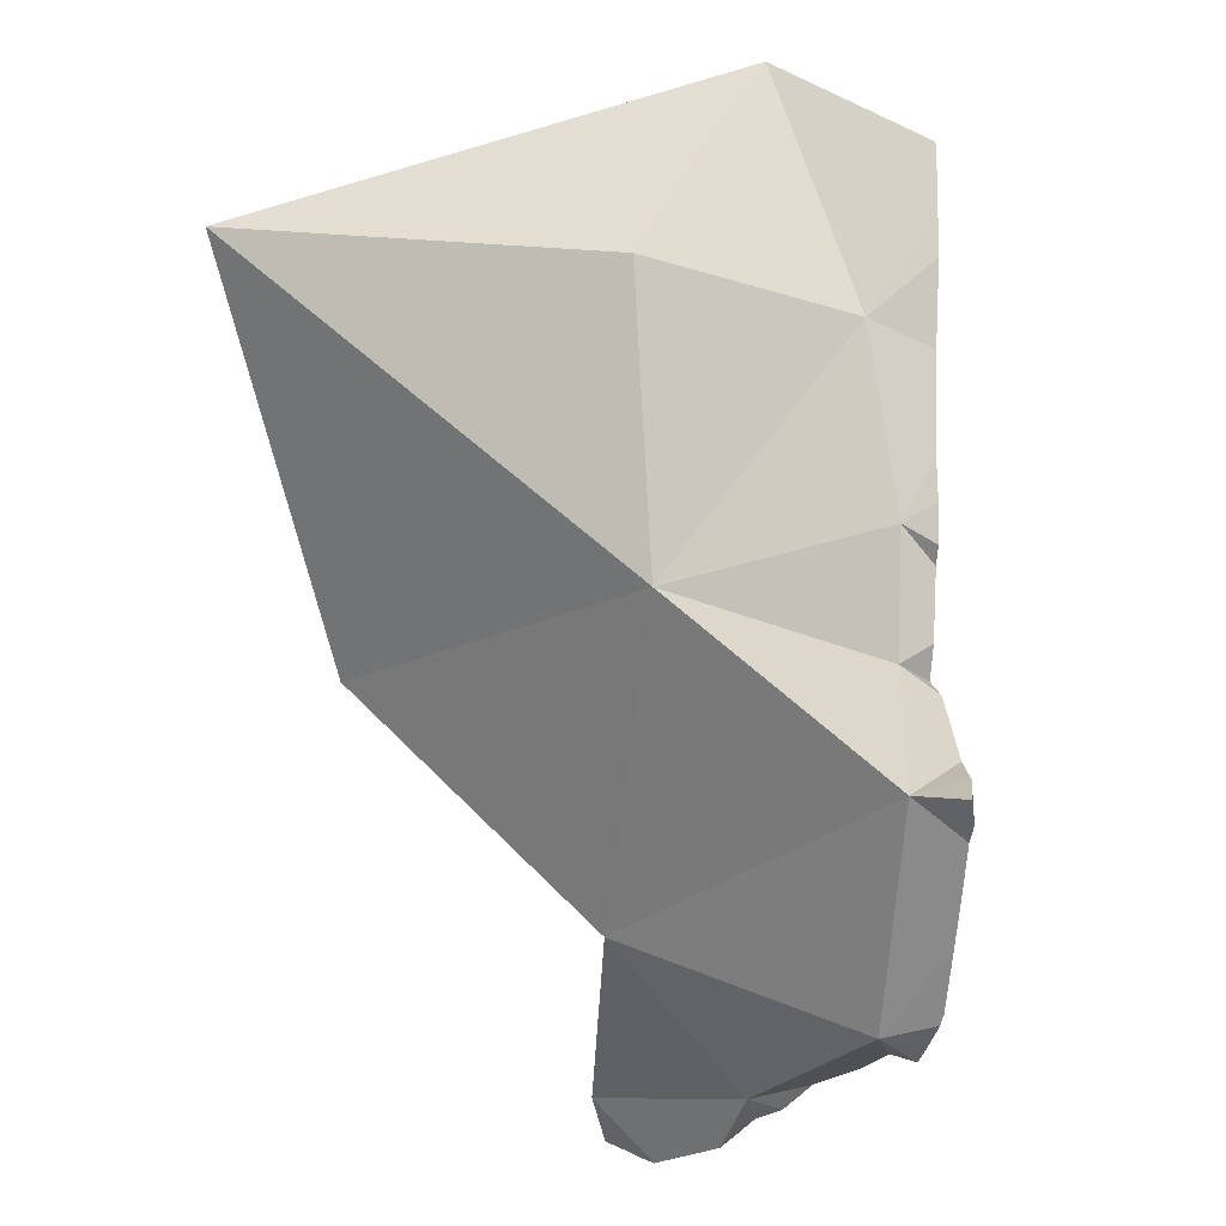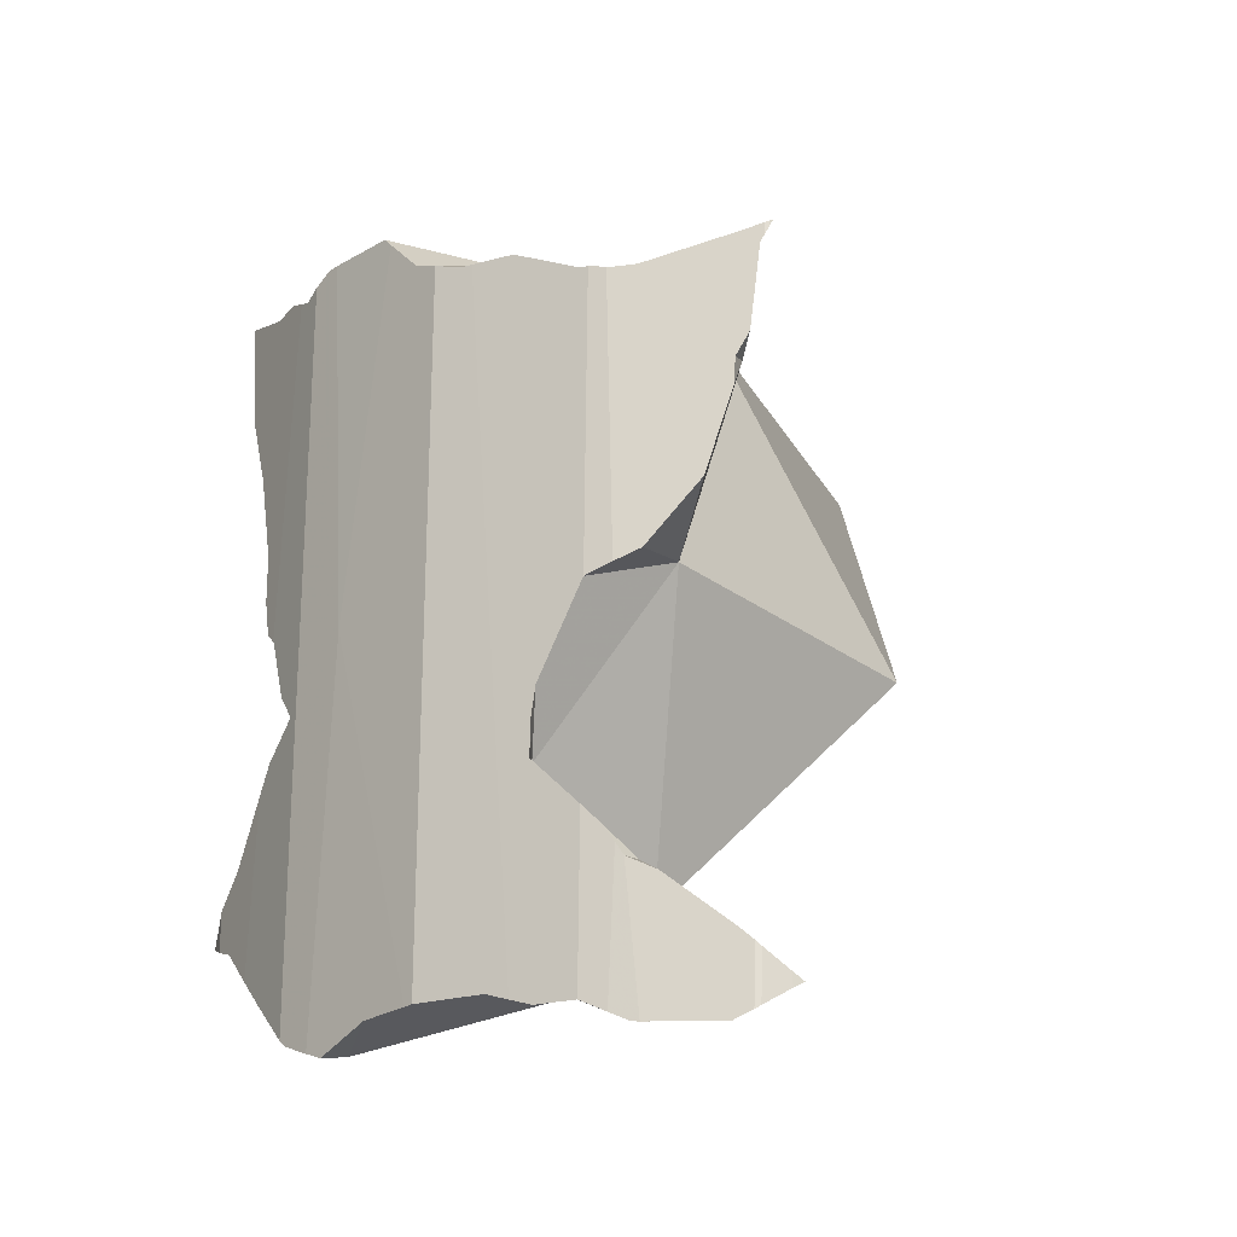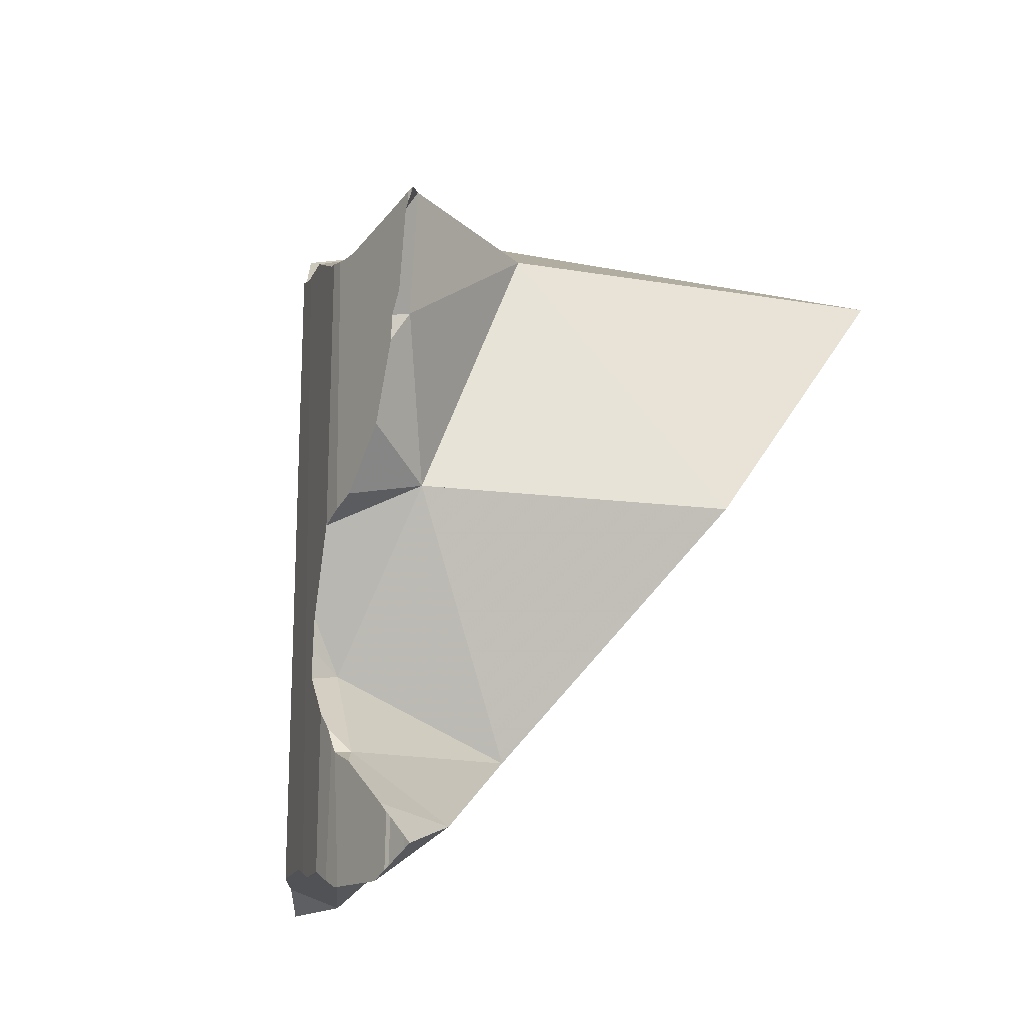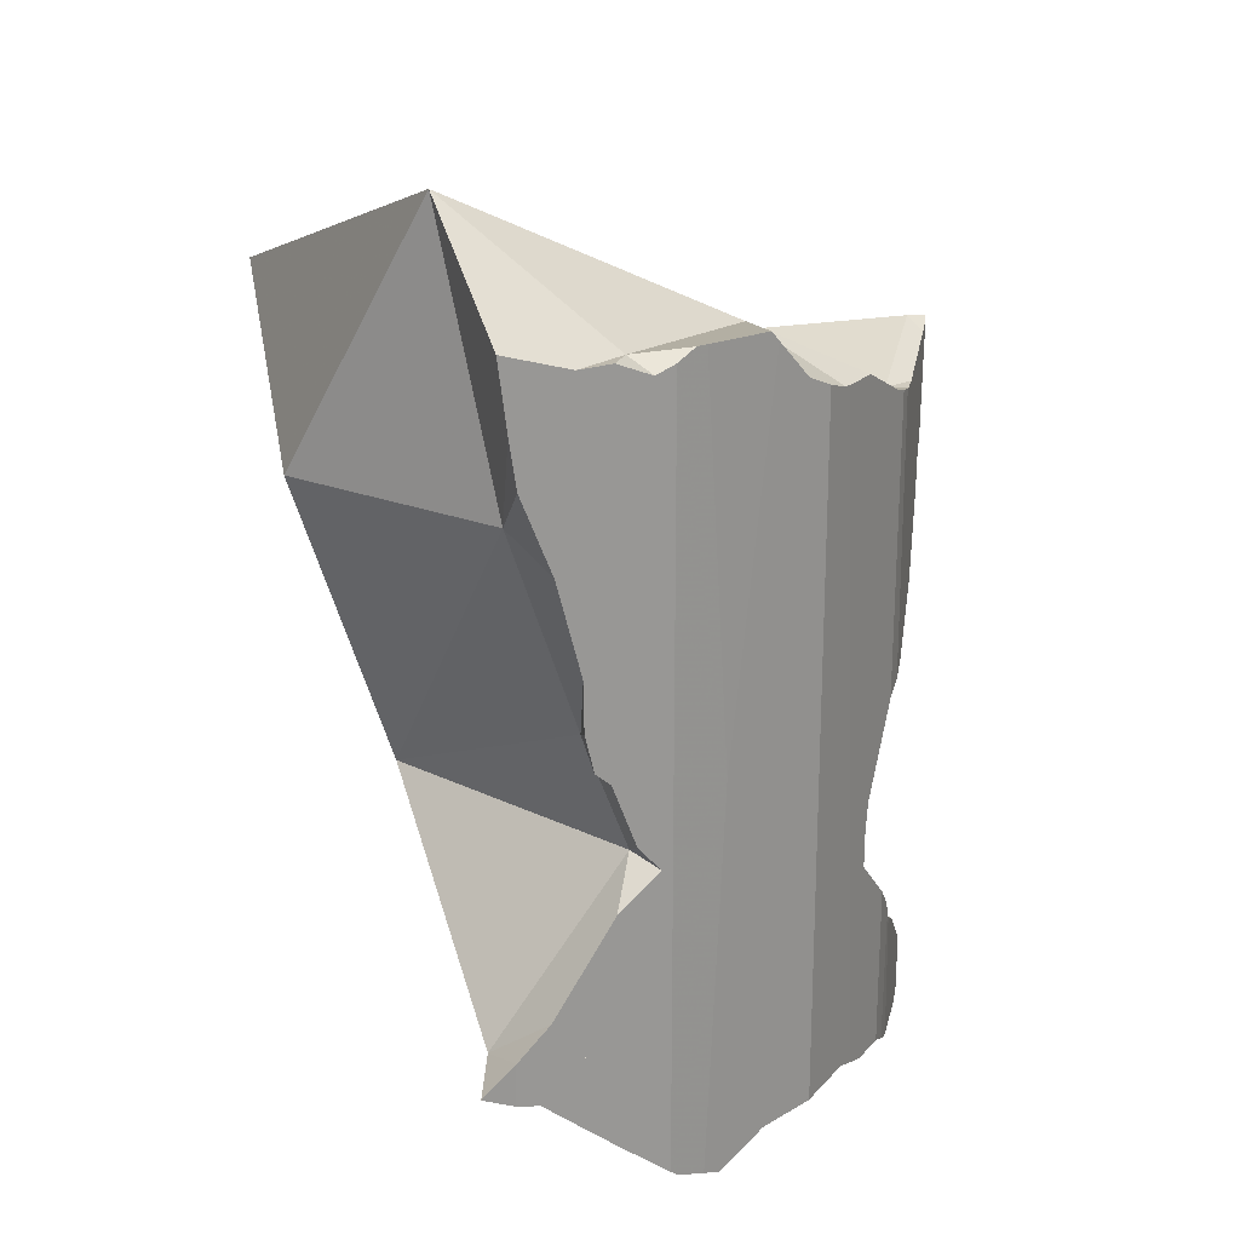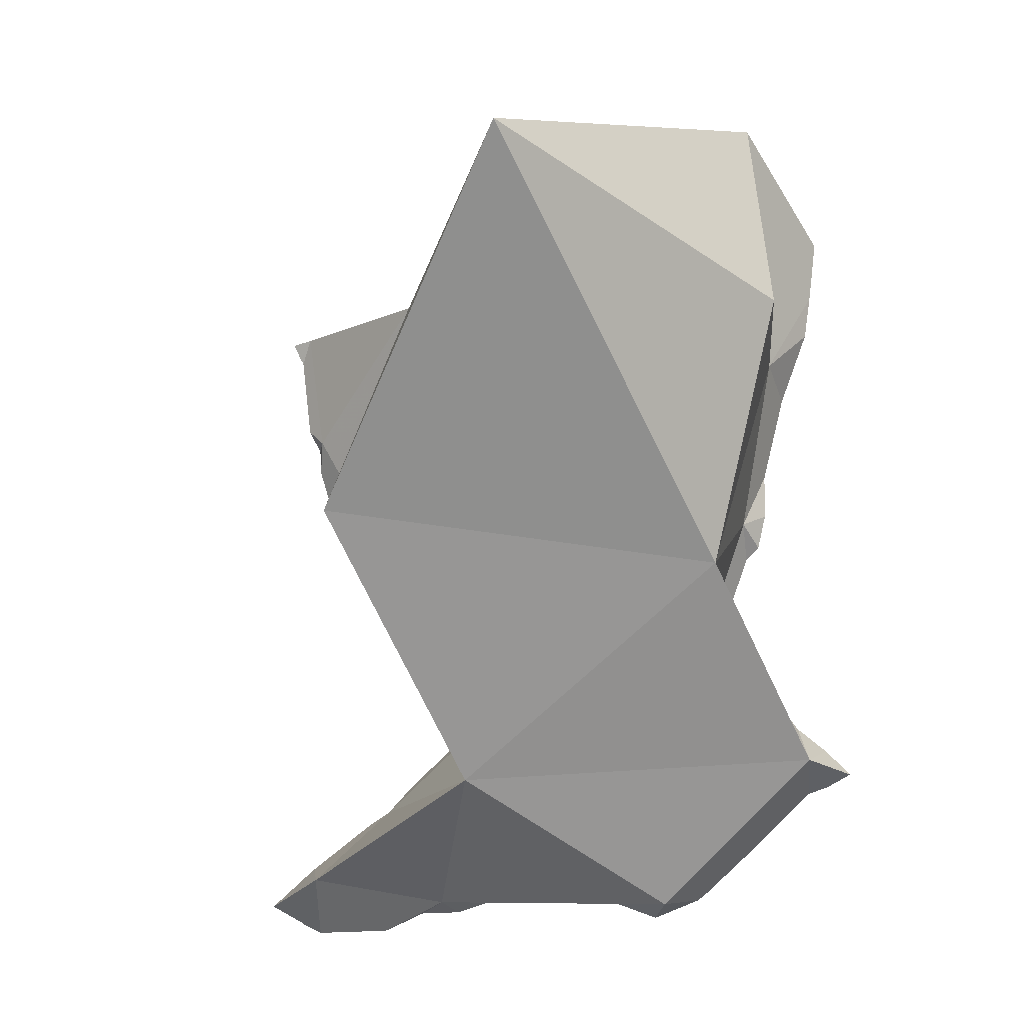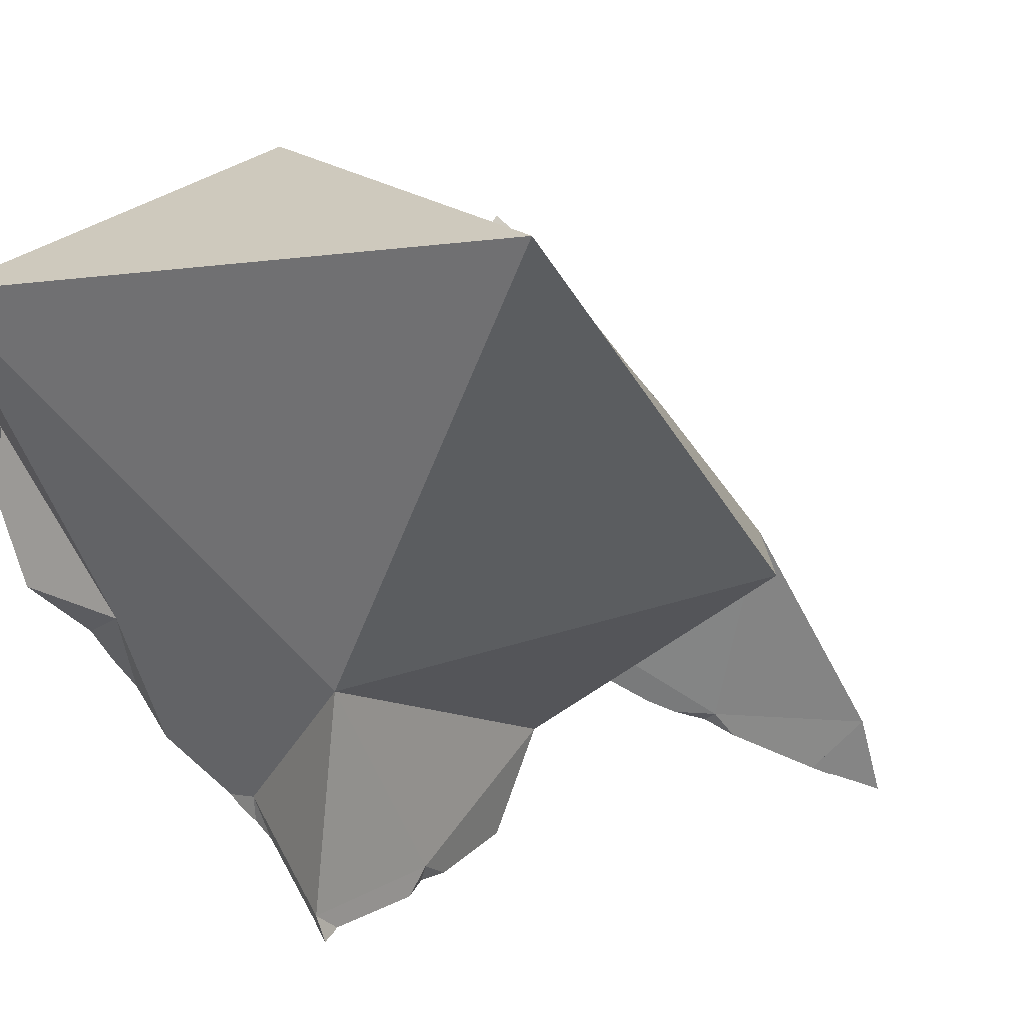
<metadata>
{"format":"obj","ext":"obj","renderer":"f3d","projection":"perspective","resolution":1024,"background":"white","views":[{"elev":-23.9,"azim":-170.7,"up":"+Z"},{"elev":-23.0,"azim":-15.7,"up":"+Z"},{"elev":-18.2,"azim":27.8,"up":"+Z"},{"elev":21.4,"azim":-106.6,"up":"+Z"},{"elev":-14.0,"azim":132.5,"up":"+Z"},{"elev":10.6,"azim":47.2,"up":"+Y"}]}
</metadata>
<code>
v -0.2108 -0.01287 0.06858
v -0.2108 -0.01363 0.06823
v -0.2108 -0.01367 0.06256
v -0.2106 -0.004874 -0.1474
v -0.2105 -0.01498 -0.138
v -0.2105 -0.01506 -0.1513
v -0.2104 -0.01541 -0.1376
v -0.2103 -0.01581 0.04641
v -0.2097 -0.01818 0.03085
v -0.2086 -0.02272 -0.1535
v -0.2077 -0.02636 -0.1281
v -0.2071 -0.02865 0.005005
v -0.2055 -0.03524 0.06112
v -0.2052 -0.0367 -0.1657
v -0.2051 -0.03692 -0.02578
v -0.2051 -0.03717 -0.04181
v -0.2047 -0.03857 -0.1409
v -0.2047 -0.03848 0.05271
v -0.2046 -0.03925 -0.1319
v -0.2044 -0.03976 -0.1251
v -0.2043 -0.04029 -0.05428
v -0.2041 -0.04106 -0.1079
v -0.2032 -0.0448 -0.05826
v -0.203 -0.04541 -0.05879
v -0.2027 -0.04654 0.06122
v -0.2026 -0.04677 -0.1342
v -0.2026 -0.04714 -0.09946
v -0.2022 -0.0482 -0.1757
v -0.201 -0.05358 0.05819
v -0.2009 -0.05365 -0.08021
v -0.2006 -0.0549 -0.1218
v -0.1998 -0.05836 0.05614
v -0.1989 -0.06138 -0.08916
v -0.1981 -0.06499 0.0585
v -0.198 -0.06506 -0.08963
v -0.1979 -0.06506 -0.09498
v -0.1979 -0.06507 -0.1252
v -0.1979 -0.06508 -0.1302
v -0.1979 -0.0651 -0.1899
v -0.1965 -0.06801 -0.1924
v -0.1951 -0.07138 0.06178
v -0.1939 -0.07358 -0.09028
v -0.1939 -0.07364 -0.1099
v -0.1936 -0.07429 -0.1282
v -0.1935 -0.03933 -0.04677
v -0.1934 -0.01123 -0.1429
v -0.1933 -0.07503 0.06163
v -0.1927 -0.0525 0.06042
v -0.192 -0.07744 -0.1963
v -0.1904 -0.08095 -0.1271
v -0.1902 -0.08133 -0.1195
v -0.1902 -0.05445 -0.08584
v -0.1895 -0.08285 -0.08962
v -0.189 -0.08394 -0.06818
v -0.1889 -0.08345 -0.1988
v -0.1875 -0.08648 -0.1262
v -0.1869 -0.01988 0.01327
v -0.1861 -0.0894 -0.089
v -0.182 -0.097 0.06051
v -0.1819 -0.09714 -0.1329
v -0.1806 -0.09964 -0.08797
v -0.1805 -0.09996 0.05715
v -0.18 -0.1004 -0.1916
v -0.1799 -0.1009 -0.1328
v -0.1787 -0.07055 -0.1947
v -0.1767 -0.07777 -0.1281
v -0.1744 -0.1112 0.04427
v -0.1737 -0.1125 -0.07485
v -0.1717 -0.1162 -0.191
v -0.1702 -0.1191 -0.1909
v -0.1701 -0.1192 -0.132
v -0.1701 -0.1192 -0.07264
v -0.1701 -0.1194 0.04015
v -0.165 -0.1244 -0.1309
v -0.1629 -0.1267 0.03698
v -0.1623 -0.1272 -0.06996
v -0.1607 -0.129 0.0368
v -0.16 -0.00794 0.1005
v -0.1547 -0.1349 -0.07488
v -0.1538 -0.1358 -0.1912
v -0.1527 -0.137 -0.128
v -0.1522 -0.1073 -0.07613
v -0.1519 -0.1378 -0.1279
v -0.1502 -0.1393 0.03607
v -0.1484 -0.1412 -0.07895
v -0.1484 -0.1413 -0.1937
v -0.1476 -0.1016 0.05409
v -0.1445 -0.1451 -0.1263
v -0.1445 -0.1451 -0.1158
v -0.1433 -0.1463 -0.1047
v -0.1431 -0.1465 -0.1961
v -0.1411 -0.1339 -0.1236
v -0.1344 -0.155 0.02536
v -0.1334 -0.1562 -0.1964
v -0.1334 -0.1562 -0.1964
v -0.133 -0.1565 -0.1422
v -0.1326 -0.1569 -0.07501
v -0.1326 -0.1569 -0.07499
v -0.1321 -0.1449 -0.1928
v -0.1319 -0.1576 0.02461
v -0.1274 -0.1603 -0.1491
v -0.1272 -0.1608 0.02344
v -0.1265 -0.1609 -0.2004
v -0.1258 -0.1615 0.02312
v -0.1256 -0.1542 0.0241
v -0.1254 -0.1618 -0.07169
v -0.1248 -0.1621 -0.1541
v -0.1243 -0.001299 -0.07957
v -0.1236 0.02826 0.01276
v -0.1226 -0.1634 -0.158
v -0.1225 -0.1635 -0.1581
v -0.121 -0.1642 -0.2034
v -0.119 -0.1655 -0.2036
v -0.1189 -0.1653 0.02312
v -0.1179 -0.166 -0.06821
v -0.1178 -0.1608 -0.1579
v -0.1151 -0.1675 -0.06461
v -0.1143 -0.168 -0.1628
v -0.1036 -0.1736 0.02714
v -0.1022 -0.1745 -0.04787
v -0.1009 -0.1451 -0.06177
v -0.09775 -0.1771 -0.2048
v -0.09532 -0.1784 -0.1802
v -0.09464 -0.09684 -0.1524
v -0.0943 -0.1788 -0.01994
v -0.09388 -0.179 -0.01104
v -0.09246 -0.18 -0.2021
v -0.09192 -0.1802 -0.1837
v -0.0914 -0.1803 0.03033
v -0.09067 -0.1805 -0.201
v -0.0901 -0.1807 -0.1854
v -0.08997 -0.1811 -0.003254
v -0.08996 -0.1736 -0.009265
v -0.08685 -0.1828 0.02578
v -0.08569 -0.1834 0.02789
v -0.08556 -0.1835 0.03213
v -0.08539 -0.1772 0.03423
v -0.08422 -0.1839 0.03091
v -0.08418 -0.1839 0.03267
v -0.08326 -0.1838 -0.1922
v -0.08308 -0.1844 0.03303
v -0.08305 -0.1839 -0.1968
v -0.08024 -0.1852 -0.1953
v -0.07985 -0.1611 -0.1864
v -0.07915 -0.1136 0.03186
v -0.01074 -0.08554 -0.06692
v 0.0102 0.01459 0.04378
f 36 35 33
f 52 33 35
f 52 36 33
f 42 35 36
f 52 35 42
f 53 42 36
f 36 52 43
f 53 36 43
f 82 52 42
f 53 82 42
f 51 53 43
f 51 43 66
f 52 66 43
f 58 53 51
f 64 51 56
f 56 51 66
f 58 51 64
f 52 108 66
f 82 108 52
f 82 53 58
f 60 64 56
f 66 60 56
f 58 71 61
f 82 58 61
f 64 71 58
f 64 60 66
f 61 72 68
f 61 68 82
f 71 72 61
f 92 64 66
f 92 71 64
f 66 124 92
f 108 124 66
f 82 68 72
f 71 81 72
f 71 74 81
f 92 74 71
f 72 79 76
f 82 72 76
f 83 79 72
f 72 81 83
f 81 74 92
f 82 76 79
f 82 79 85
f 90 79 83
f 85 79 90
f 83 81 92
f 82 85 121
f 82 146 108
f 121 146 82
f 89 83 88
f 88 83 92
f 90 83 89
f 85 90 97
f 85 97 121
f 92 89 88
f 92 90 89
f 121 90 92
f 121 97 90
f 92 124 121
f 108 146 124
f 124 146 121
f 12 29 9
f 12 9 57
f 9 29 18
f 57 9 18
f 15 29 12
f 15 12 57
f 16 23 15
f 16 15 45
f 23 29 15
f 45 15 57
f 23 16 21
f 45 21 16
f 29 25 18
f 48 18 25
f 57 18 48
f 45 23 21
f 24 34 23
f 45 24 23
f 23 32 29
f 23 34 32
f 24 30 35
f 30 24 45
f 24 35 34
f 48 25 29
f 48 29 32
f 35 30 33
f 52 33 30
f 52 30 45
f 32 34 48
f 52 35 33
f 54 34 35
f 34 47 41
f 34 41 48
f 54 47 34
f 52 42 35
f 53 35 42
f 54 35 53
f 87 41 47
f 48 41 87
f 82 42 52
f 82 53 42
f 108 52 45
f 57 108 45
f 62 47 54
f 62 59 47
f 47 59 87
f 87 57 48
f 82 52 108
f 54 53 58
f 82 58 53
f 58 68 54
f 54 67 62
f 54 73 67
f 68 72 54
f 72 73 54
f 57 87 109
f 109 108 57
f 58 61 68
f 82 61 58
f 87 59 62
f 82 68 61
f 87 62 67
f 67 73 87
f 82 72 68
f 72 75 73
f 76 75 72
f 82 76 72
f 73 75 87
f 76 77 75
f 75 77 87
f 79 77 76
f 79 76 82
f 77 79 93
f 77 84 87
f 84 77 93
f 85 79 82
f 79 85 97
f 93 79 100
f 98 79 97
f 79 98 100
f 121 85 82
f 108 146 82
f 82 146 121
f 87 84 93
f 121 97 85
f 87 93 105
f 105 145 87
f 145 109 87
f 93 100 105
f 98 97 121
f 98 106 100
f 106 98 121
f 100 102 105
f 106 102 100
f 102 104 105
f 102 117 104
f 106 117 102
f 105 104 114
f 104 117 114
f 105 114 137
f 137 145 105
f 106 115 117
f 115 106 121
f 109 147 108
f 147 146 108
f 147 109 145
f 114 117 119
f 137 114 119
f 121 117 115
f 119 117 126
f 121 120 117
f 117 120 125
f 117 125 126
f 132 119 126
f 129 119 135
f 119 129 137
f 134 119 132
f 135 119 134
f 133 120 121
f 133 125 120
f 133 121 145
f 121 146 145
f 133 126 125
f 132 126 133
f 129 135 136
f 137 129 136
f 137 132 133
f 137 134 132
f 133 145 137
f 134 138 135
f 137 138 134
f 135 138 136
f 137 136 139
f 138 139 136
f 137 141 138
f 137 139 141
f 139 138 141
f 145 146 147
f 17 10 14
f 14 10 46
f 46 10 17
f 14 38 17
f 28 38 14
f 46 28 14
f 17 38 26
f 46 17 26
f 46 26 38
f 28 39 38
f 40 39 28
f 40 28 65
f 65 28 46
f 50 38 39
f 46 38 44
f 50 44 38
f 40 49 39
f 50 39 49
f 65 49 40
f 46 44 66
f 66 44 50
f 46 124 65
f 66 124 46
f 60 50 49
f 55 63 49
f 65 55 49
f 63 60 49
f 60 56 50
f 66 50 56
f 65 63 55
f 66 56 60
f 69 60 63
f 66 60 64
f 64 60 69
f 99 63 65
f 99 69 63
f 66 64 92
f 69 70 64
f 70 71 64
f 92 64 71
f 65 124 99
f 92 124 66
f 99 70 69
f 80 71 70
f 99 80 70
f 71 80 74
f 71 74 92
f 74 80 83
f 74 83 81
f 92 74 81
f 80 86 83
f 86 80 99
f 81 83 92
f 96 83 86
f 83 88 92
f 88 83 96
f 94 86 91
f 91 86 99
f 96 86 94
f 116 92 88
f 96 116 88
f 99 94 91
f 116 124 92
f 99 95 94
f 95 107 94
f 107 96 94
f 99 103 95
f 107 95 103
f 107 101 96
f 116 96 101
f 99 112 103
f 99 113 112
f 99 144 113
f 99 124 144
f 101 107 116
f 107 103 110
f 103 113 110
f 103 112 113
f 107 110 116
f 110 113 111
f 110 111 116
f 118 111 113
f 116 111 118
f 118 113 123
f 113 122 123
f 113 144 122
f 144 116 118
f 144 124 116
f 144 118 123
f 122 144 123
f 6 5 4
f 7 4 5
f 6 4 46
f 46 4 7
f 6 17 5
f 17 7 5
f 6 10 17
f 10 6 46
f 19 11 7
f 46 7 11
f 17 19 7
f 17 10 46
f 46 11 19
f 26 19 17
f 26 17 46
f 46 19 26
f 123 122 128
f 144 122 123
f 128 122 127
f 130 127 122
f 130 122 144
f 128 131 123
f 131 144 123
f 127 131 128
f 130 131 127
f 131 130 140
f 130 142 140
f 142 130 144
f 140 144 131
f 140 142 143
f 143 144 140
f 143 142 144
f 3 2 1
f 2 78 1
f 8 3 1
f 8 1 57
f 1 78 57
f 3 13 2
f 13 78 2
f 8 18 3
f 3 18 13
f 9 18 8
f 9 8 57
f 18 9 57
f 18 25 13
f 13 25 48
f 48 78 13
f 48 25 18
f 48 18 57
f 48 57 87
f 87 78 48
f 109 57 78
f 87 57 109
f 145 78 87
f 78 147 109
f 145 147 78
f 87 109 145
f 109 147 145
f 22 11 20
f 20 11 46
f 46 11 22
f 20 31 22
f 66 31 20
f 66 20 46
f 27 22 36
f 46 22 27
f 31 37 22
f 22 37 36
f 27 36 33
f 52 27 33
f 46 27 52
f 31 44 37
f 66 44 31
f 52 33 36
f 43 36 37
f 52 36 43
f 51 43 37
f 44 50 37
f 51 37 50
f 66 43 51
f 52 43 66
f 44 66 50
f 108 46 52
f 66 46 108
f 51 50 56
f 50 66 56
f 66 51 56
f 66 108 52
f 66 108 46
f 46 124 66
f 46 108 124
f 124 108 66
f 19 20 11
f 46 19 11
f 46 11 20
f 38 20 19
f 26 38 19
f 46 26 19
f 37 31 20
f 20 31 66
f 38 37 20
f 46 20 66
f 38 26 46
f 31 37 44
f 31 44 66
f 44 37 38
f 46 44 38
f 66 44 46

</code>
